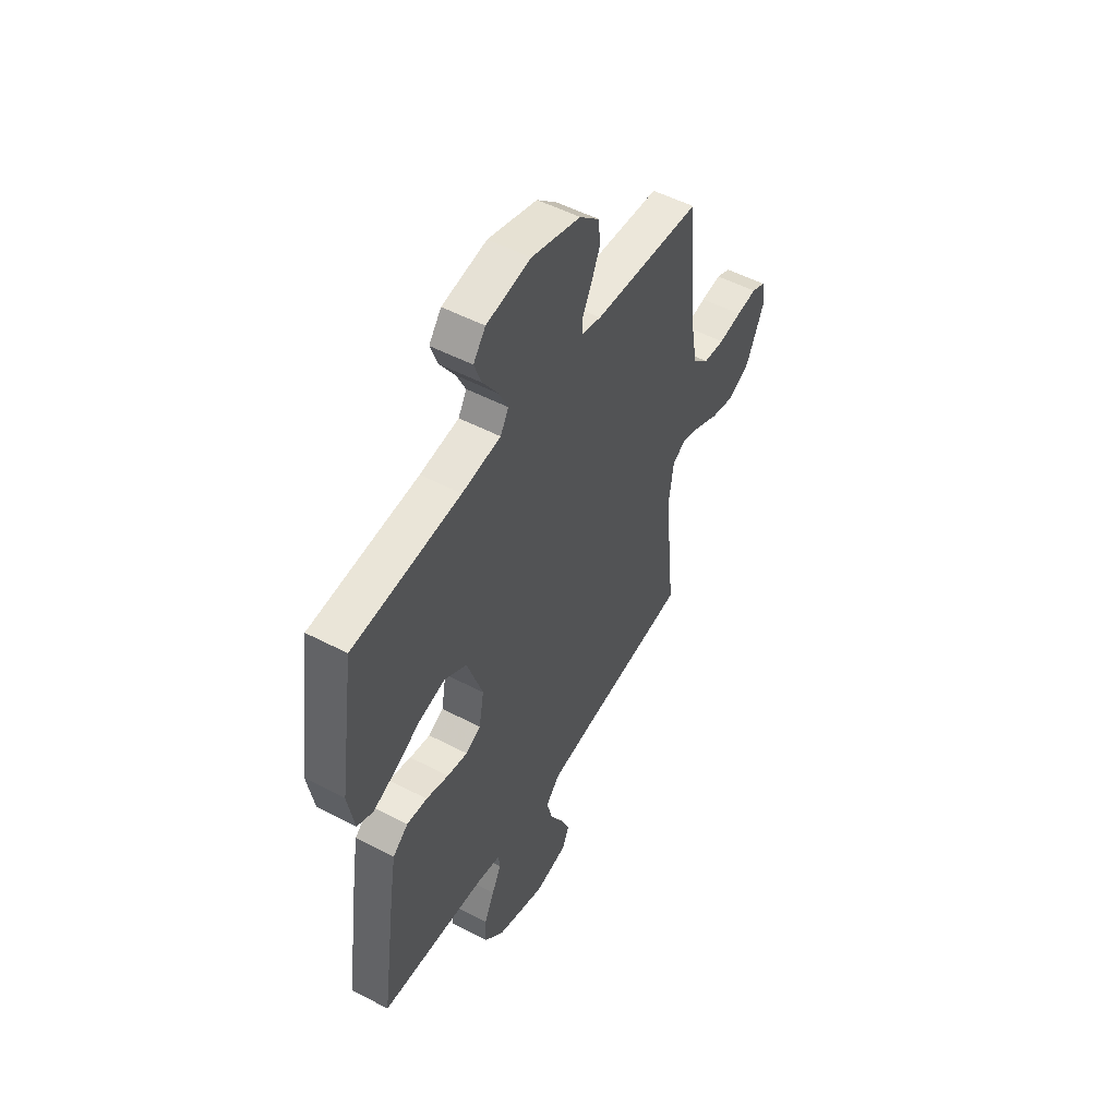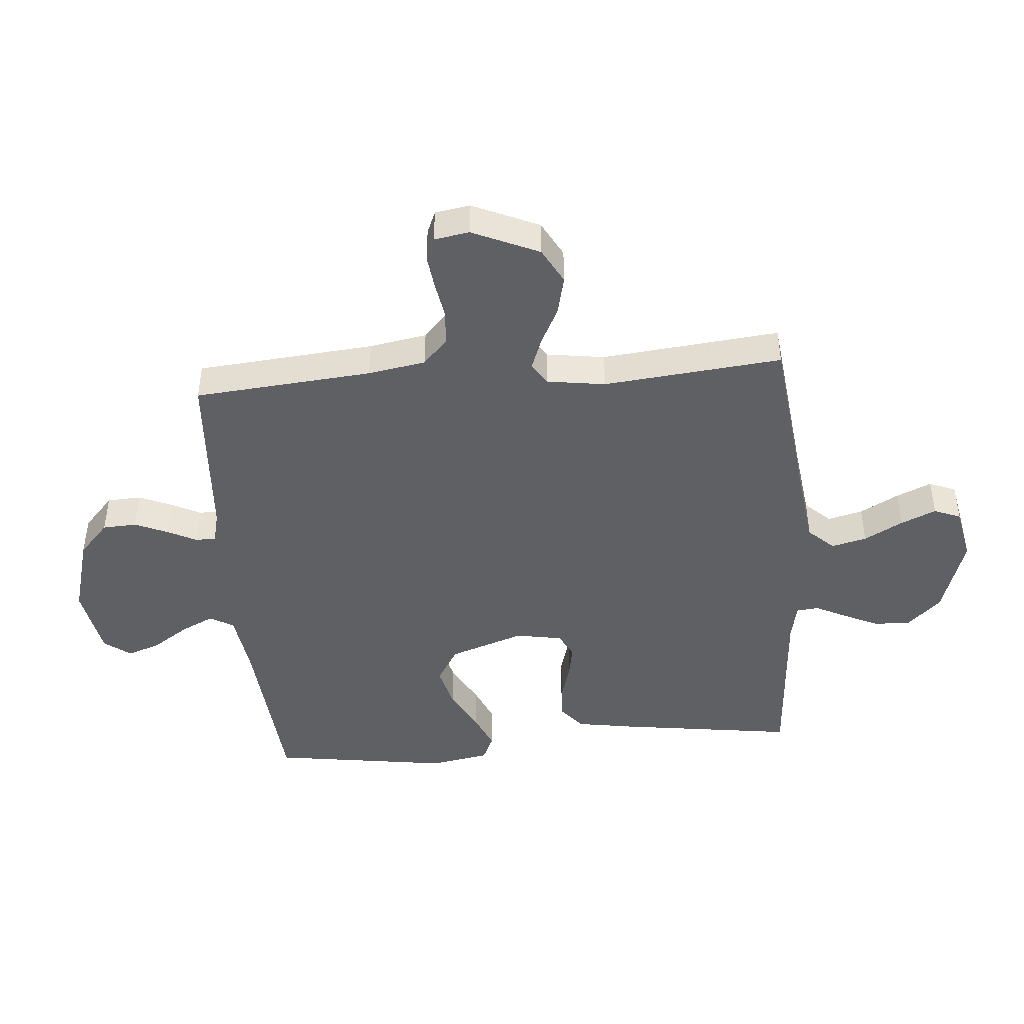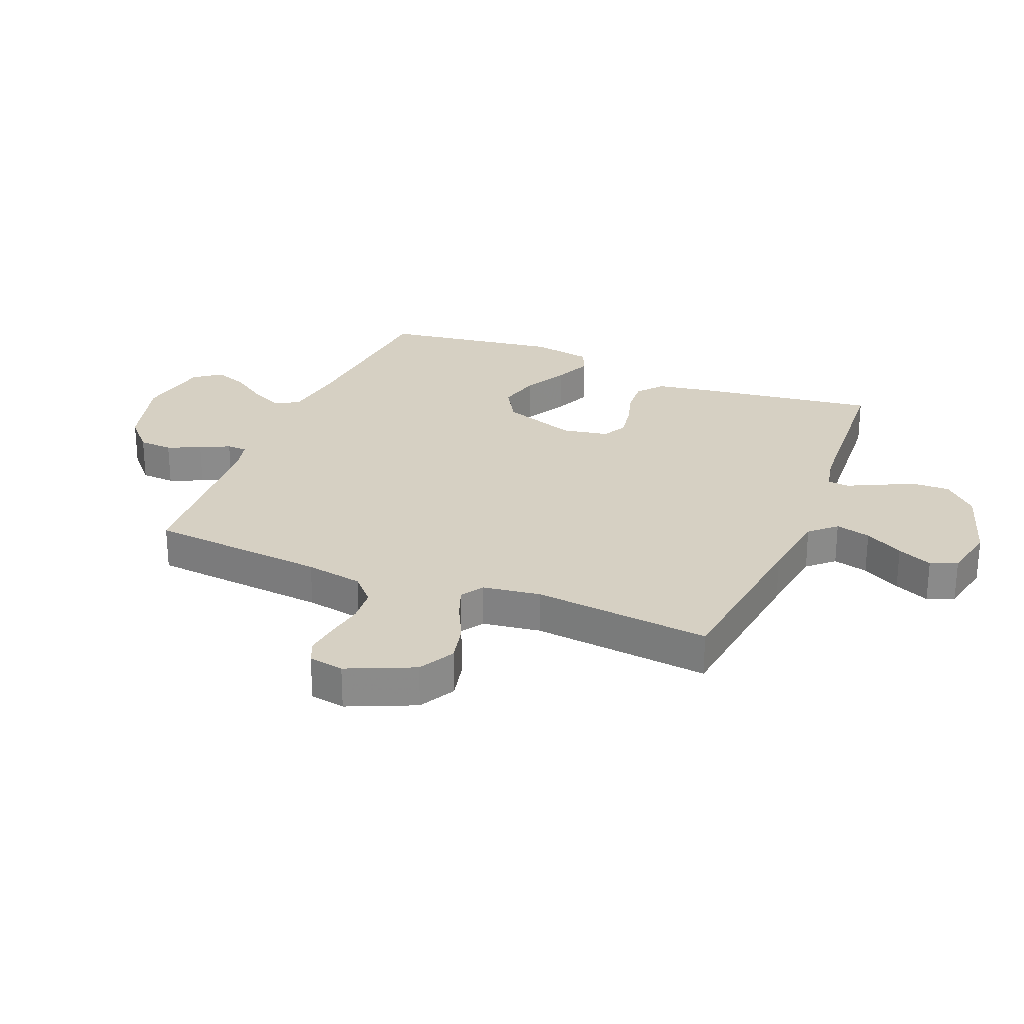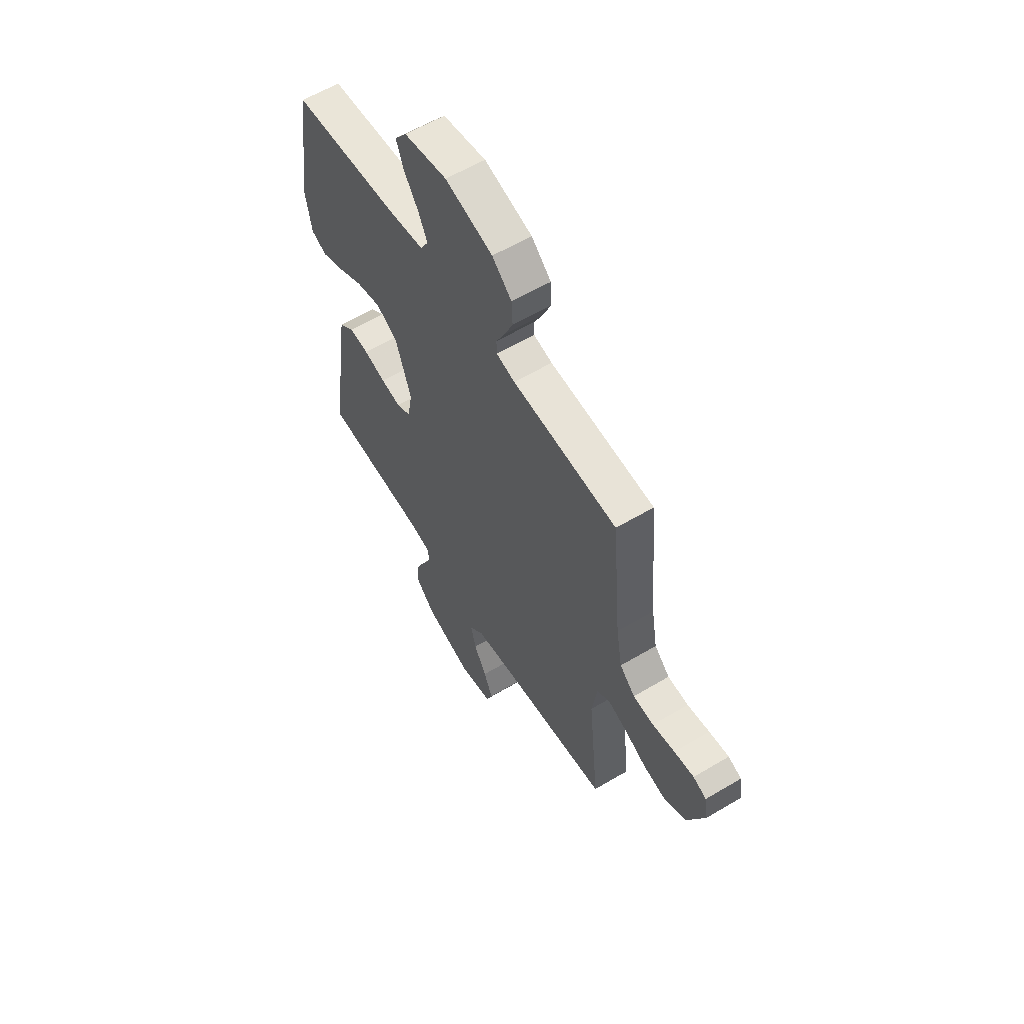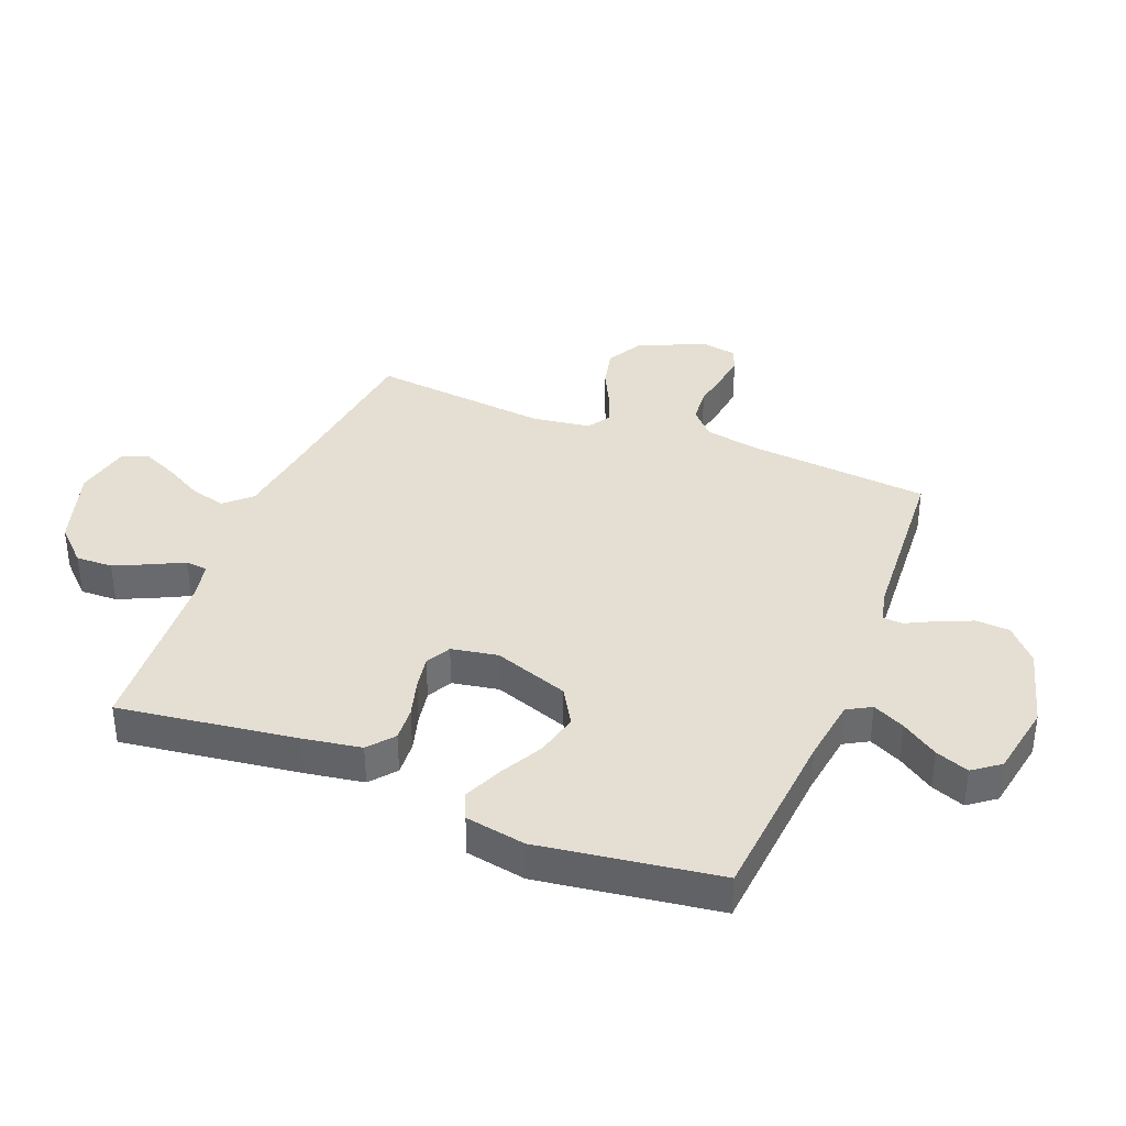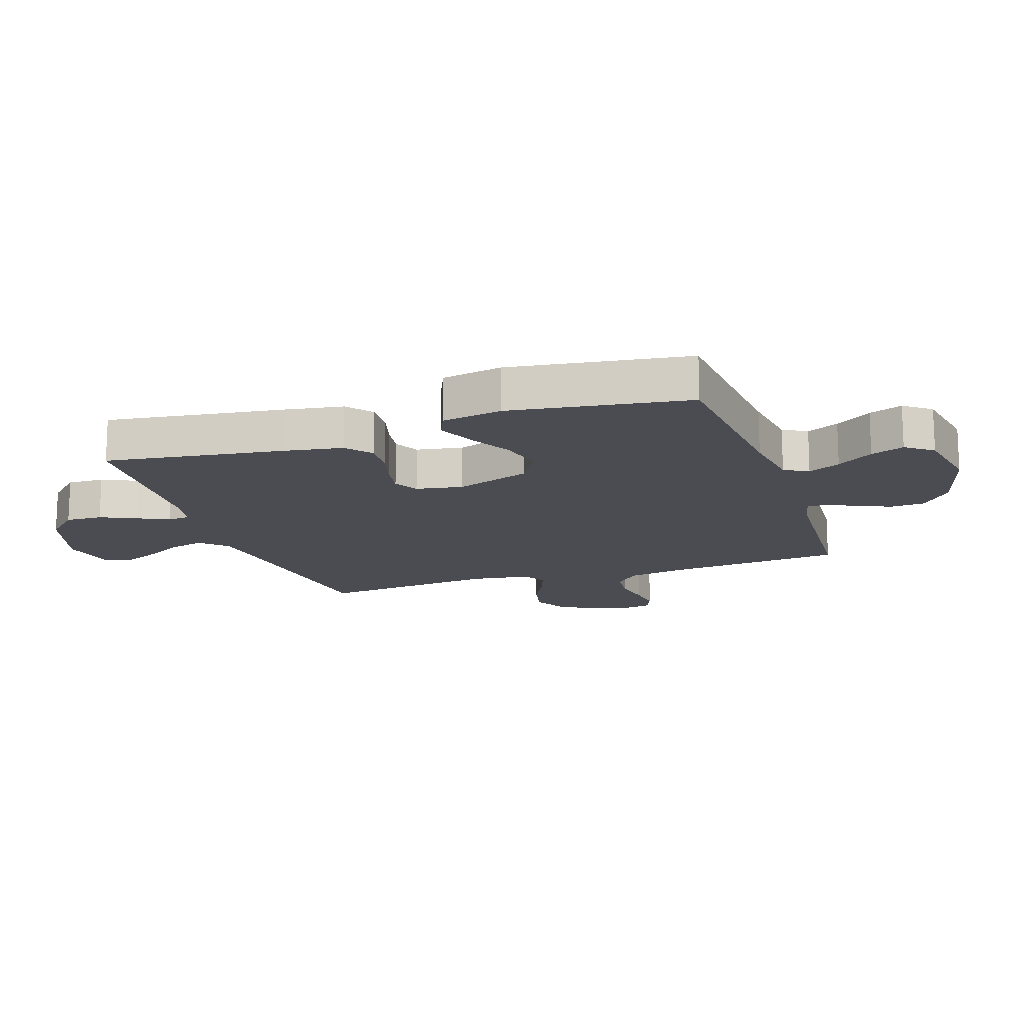
<metadata>
{"format":"obj","ext":"obj","renderer":"f3d","projection":"perspective","resolution":1024,"background":"white","views":[{"elev":51.6,"azim":-60.3,"up":"+Z"},{"elev":-44.6,"azim":94.7,"up":"+Y"},{"elev":26.5,"azim":112.3,"up":"+Y"},{"elev":59.6,"azim":58.6,"up":"+Z"},{"elev":37.2,"azim":-68.3,"up":"+Y"},{"elev":-15.3,"azim":-71.3,"up":"+Y"}]}
</metadata>
<code>
v -0.5 0.07 -0.5
v -0.458 0.07 -0.2
v -0.442 0.07 -0.103
v -0.399 0.07 -0.068
v -0.342 0.07 -0.072
v -0.279 0.07 -0.09
v -0.222 0.07 -0.1
v -0.18 0.07 -0.078
v -0.166 0.07 0
v -0.21 0.07 0.126
v -0.272 0.07 0.163
v -0.345 0.07 0.145
v -0.418 0.07 0.106
v -0.481 0.07 0.079
v -0.526 0.07 0.099
v -0.544 0.07 0.2
v -0.5 0.07 0.5
v -0.2 0.07 0.525
v -0.092 0.07 0.54
v -0.069 0.07 0.58
v -0.095 0.07 0.634
v -0.136 0.07 0.695
v -0.157 0.07 0.751
v -0.123 0.07 0.796
v 0 0.07 0.818
v 0.136 0.07 0.78
v 0.192 0.07 0.729
v 0.195 0.07 0.672
v 0.171 0.07 0.616
v 0.146 0.07 0.567
v 0.147 0.07 0.533
v 0.2 0.07 0.52
v 0.5 0.07 0.5
v 0.527 0.07 0.2
v 0.544 0.07 0.103
v 0.588 0.07 0.062
v 0.647 0.07 0.057
v 0.711 0.07 0.068
v 0.768 0.07 0.075
v 0.806 0.07 0.059
v 0.816 0.07 0
v 0.766 0.07 -0.112
v 0.705 0.07 -0.145
v 0.639 0.07 -0.13
v 0.575 0.07 -0.098
v 0.521 0.07 -0.078
v 0.483 0.07 -0.102
v 0.469 0.07 -0.2
v 0.5 0.07 -0.5
v 0.2 0.07 -0.536
v 0.074 0.07 -0.553
v 0.034 0.07 -0.596
v 0.049 0.07 -0.655
v 0.085 0.07 -0.72
v 0.111 0.07 -0.779
v 0.093 0.07 -0.824
v 0 0.07 -0.843
v -0.136 0.07 -0.8
v -0.19 0.07 -0.744
v -0.188 0.07 -0.682
v -0.16 0.07 -0.622
v -0.134 0.07 -0.57
v -0.138 0.07 -0.533
v -0.2 0.07 -0.52
v -0.5 0 -0.5
v -0.458 0 -0.2
v -0.442 0 -0.103
v -0.399 0 -0.068
v -0.342 0 -0.072
v -0.279 0 -0.09
v -0.222 0 -0.1
v -0.18 0 -0.078
v -0.166 0 0
v -0.21 0 0.126
v -0.272 0 0.163
v -0.345 0 0.145
v -0.418 0 0.106
v -0.481 0 0.079
v -0.526 0 0.099
v -0.544 0 0.2
v -0.5 0 0.5
v -0.2 0 0.525
v -0.092 0 0.54
v -0.069 0 0.58
v -0.095 0 0.634
v -0.136 0 0.695
v -0.157 0 0.751
v -0.123 0 0.796
v 0 0 0.818
v 0.136 0 0.78
v 0.192 0 0.729
v 0.195 0 0.672
v 0.171 0 0.616
v 0.146 0 0.567
v 0.147 0 0.533
v 0.2 0 0.52
v 0.5 0 0.5
v 0.527 0 0.2
v 0.544 0 0.103
v 0.588 0 0.062
v 0.647 0 0.057
v 0.711 0 0.068
v 0.768 0 0.075
v 0.806 0 0.059
v 0.816 0 0
v 0.766 0 -0.112
v 0.705 0 -0.145
v 0.639 0 -0.13
v 0.575 0 -0.098
v 0.521 0 -0.078
v 0.483 0 -0.102
v 0.469 0 -0.2
v 0.5 0 -0.5
v 0.2 0 -0.536
v 0.074 0 -0.553
v 0.034 0 -0.596
v 0.049 0 -0.655
v 0.085 0 -0.72
v 0.111 0 -0.779
v 0.093 0 -0.824
v 0 0 -0.843
v -0.136 0 -0.8
v -0.19 0 -0.744
v -0.188 0 -0.682
v -0.16 0 -0.622
v -0.134 0 -0.57
v -0.138 0 -0.533
v -0.2 0 -0.52
f 60 61 62
f 59 60 62
f 58 59 62
f 57 58 62
f 56 57 62
f 55 56 62
f 54 55 62
f 53 54 62
f 52 53 62 63
f 51 52 63
f 50 51 63 64
f 1 2 3
f 64 1 3
f 50 64 3
f 49 50 3
f 48 49 3
f 43 44 45
f 42 43 45
f 41 42 45
f 40 41 45
f 39 40 45
f 38 39 45
f 37 38 45
f 36 37 45 46
f 35 36 46 47
f 32 33 34
f 34 35 47
f 32 34 47
f 31 32 47
f 28 29 30
f 27 28 30
f 26 27 30
f 25 26 30
f 24 25 30
f 23 24 30
f 22 23 30
f 21 22 30
f 20 21 30 31
f 31 47 48
f 20 31 48
f 19 20 48
f 16 17 18
f 15 16 18
f 14 15 18
f 13 14 18
f 12 13 18
f 11 12 18 19
f 3 4 5 6
f 3 6 7
f 48 3 7
f 10 11 19 48
f 9 10 48
f 8 9 48
f 7 8 48
f 126 125 124
f 126 124 123
f 126 123 122
f 126 122 121
f 126 121 120
f 126 120 119
f 126 119 118
f 126 118 117
f 127 126 117 116
f 127 116 115
f 128 127 115 114
f 67 66 65
f 67 65 128
f 67 128 114
f 67 114 113
f 67 113 112
f 109 108 107
f 109 107 106
f 109 106 105
f 109 105 104
f 109 104 103
f 109 103 102
f 109 102 101
f 110 109 101 100
f 111 110 100 99
f 98 97 96
f 111 99 98
f 111 98 96
f 111 96 95
f 94 93 92
f 94 92 91
f 94 91 90
f 94 90 89
f 94 89 88
f 94 88 87
f 94 87 86
f 94 86 85
f 95 94 85 84
f 112 111 95
f 112 95 84
f 112 84 83
f 82 81 80
f 82 80 79
f 82 79 78
f 82 78 77
f 82 77 76
f 83 82 76 75
f 70 69 68 67
f 71 70 67
f 71 67 112
f 112 83 75 74
f 112 74 73
f 112 73 72
f 112 72 71
f 1 65 66 2
f 2 66 67 3
f 3 67 68 4
f 4 68 69 5
f 5 69 70 6
f 6 70 71 7
f 7 71 72 8
f 8 72 73 9
f 9 73 74 10
f 10 74 75 11
f 11 75 76 12
f 12 76 77 13
f 13 77 78 14
f 14 78 79 15
f 15 79 80 16
f 16 80 81 17
f 17 81 82 18
f 18 82 83 19
f 19 83 84 20
f 20 84 85 21
f 21 85 86 22
f 22 86 87 23
f 23 87 88 24
f 24 88 89 25
f 25 89 90 26
f 26 90 91 27
f 27 91 92 28
f 28 92 93 29
f 29 93 94 30
f 30 94 95 31
f 31 95 96 32
f 32 96 97 33
f 33 97 98 34
f 34 98 99 35
f 35 99 100 36
f 36 100 101 37
f 37 101 102 38
f 38 102 103 39
f 39 103 104 40
f 40 104 105 41
f 41 105 106 42
f 42 106 107 43
f 43 107 108 44
f 44 108 109 45
f 45 109 110 46
f 46 110 111 47
f 47 111 112 48
f 48 112 113 49
f 49 113 114 50
f 50 114 115 51
f 51 115 116 52
f 52 116 117 53
f 53 117 118 54
f 54 118 119 55
f 55 119 120 56
f 56 120 121 57
f 57 121 122 58
f 58 122 123 59
f 59 123 124 60
f 60 124 125 61
f 61 125 126 62
f 62 126 127 63
f 63 127 128 64
f 64 128 65 1

</code>
